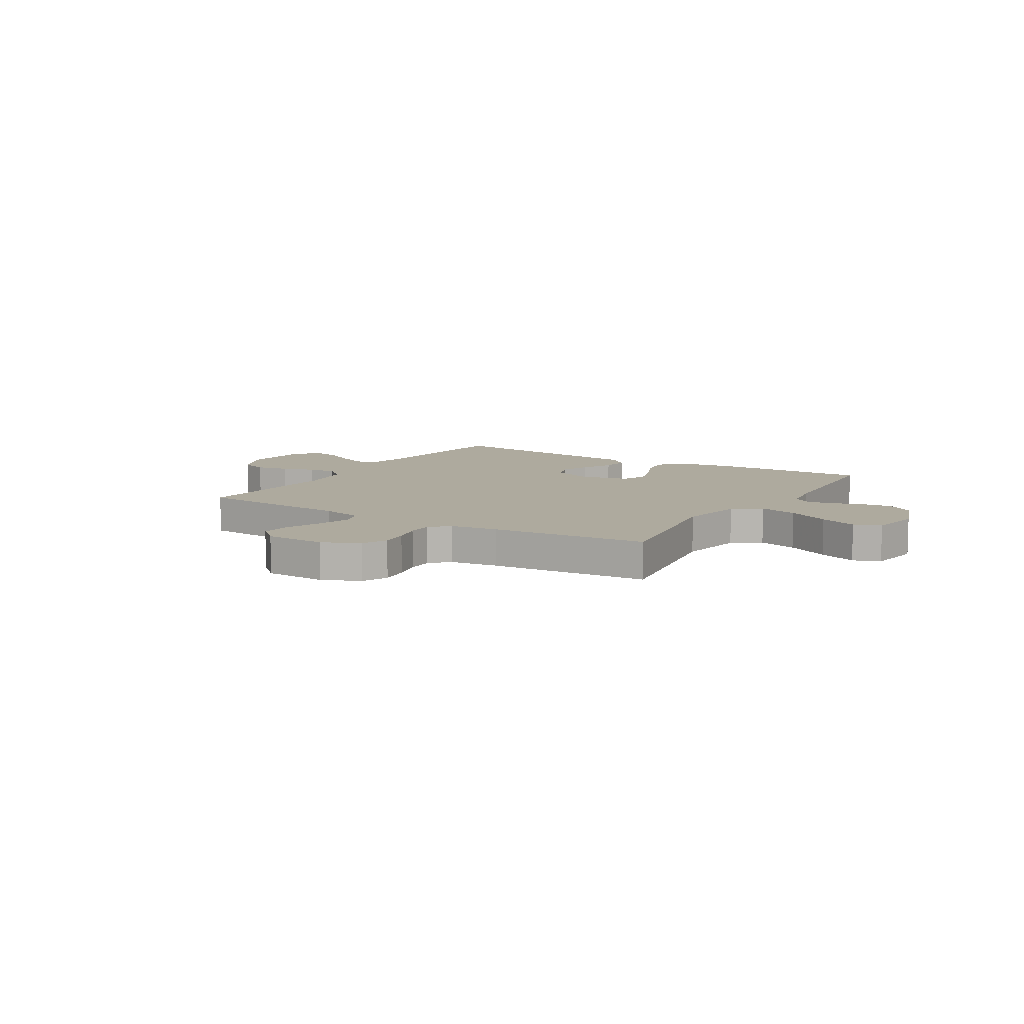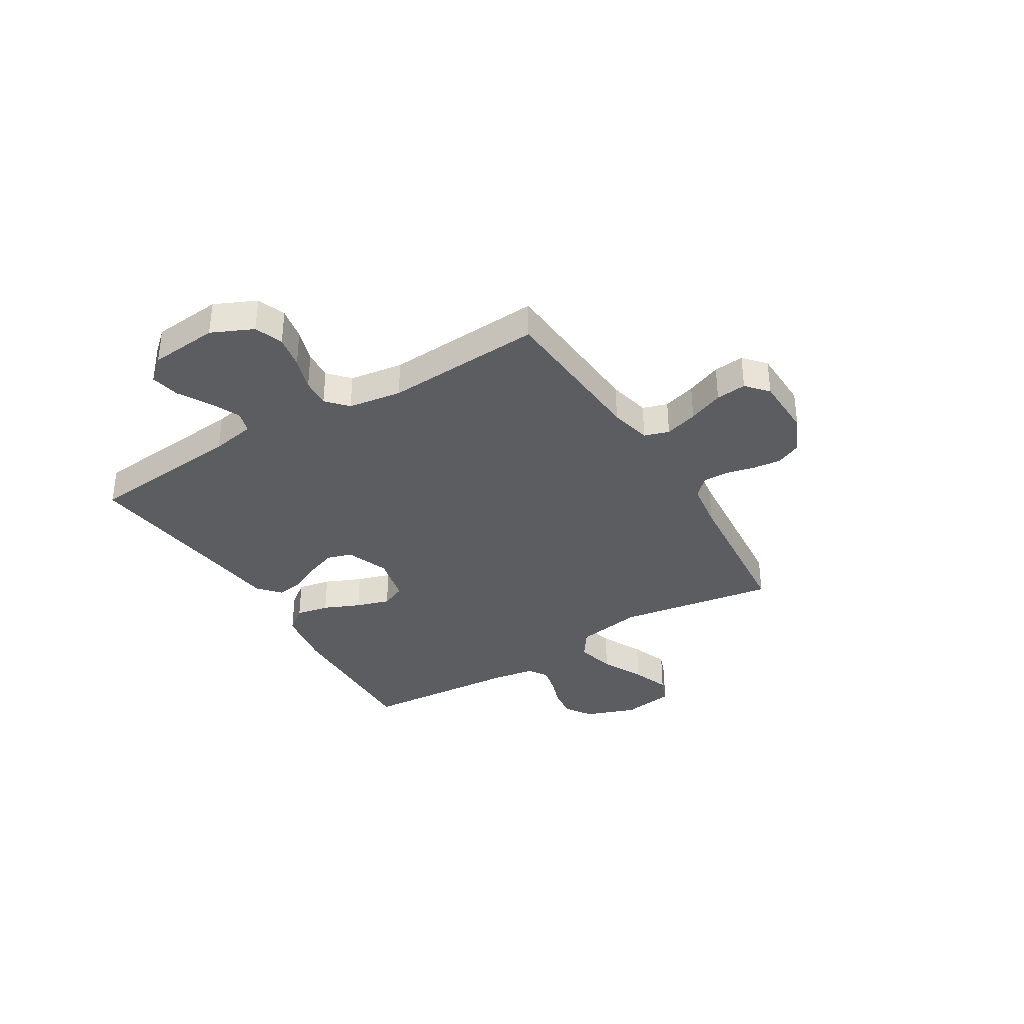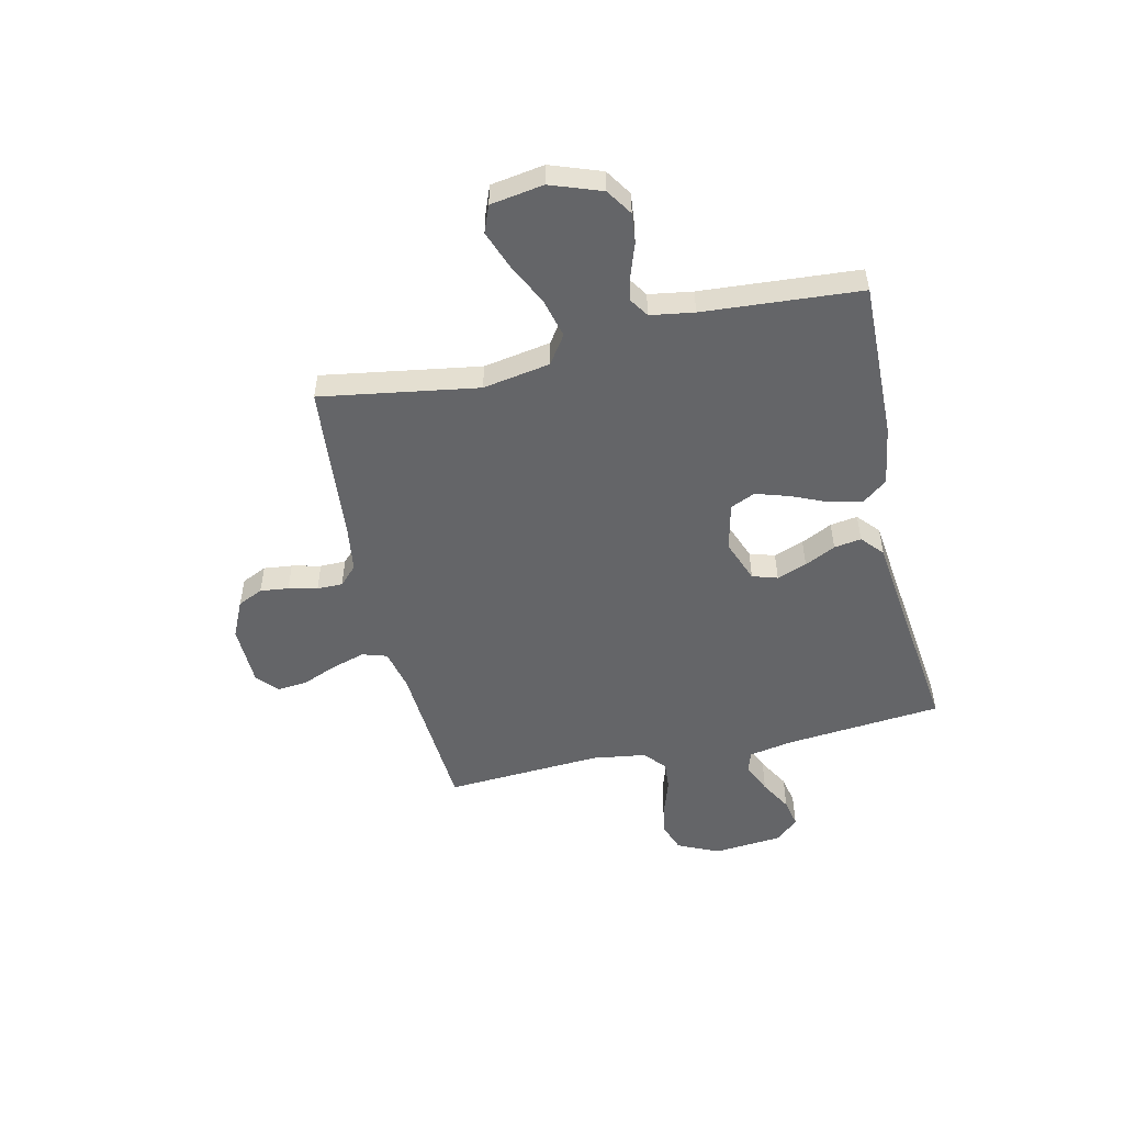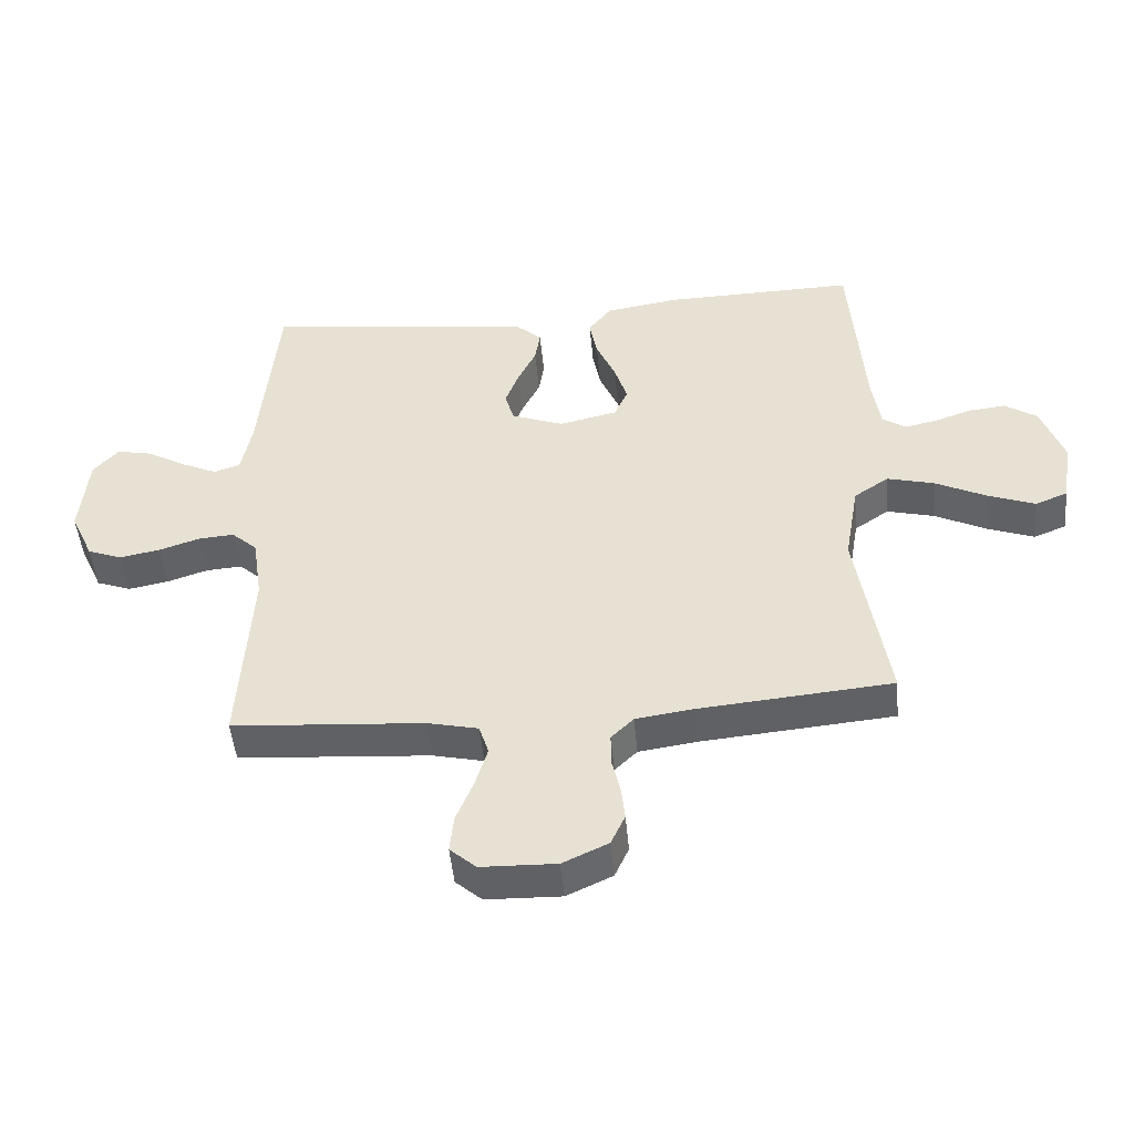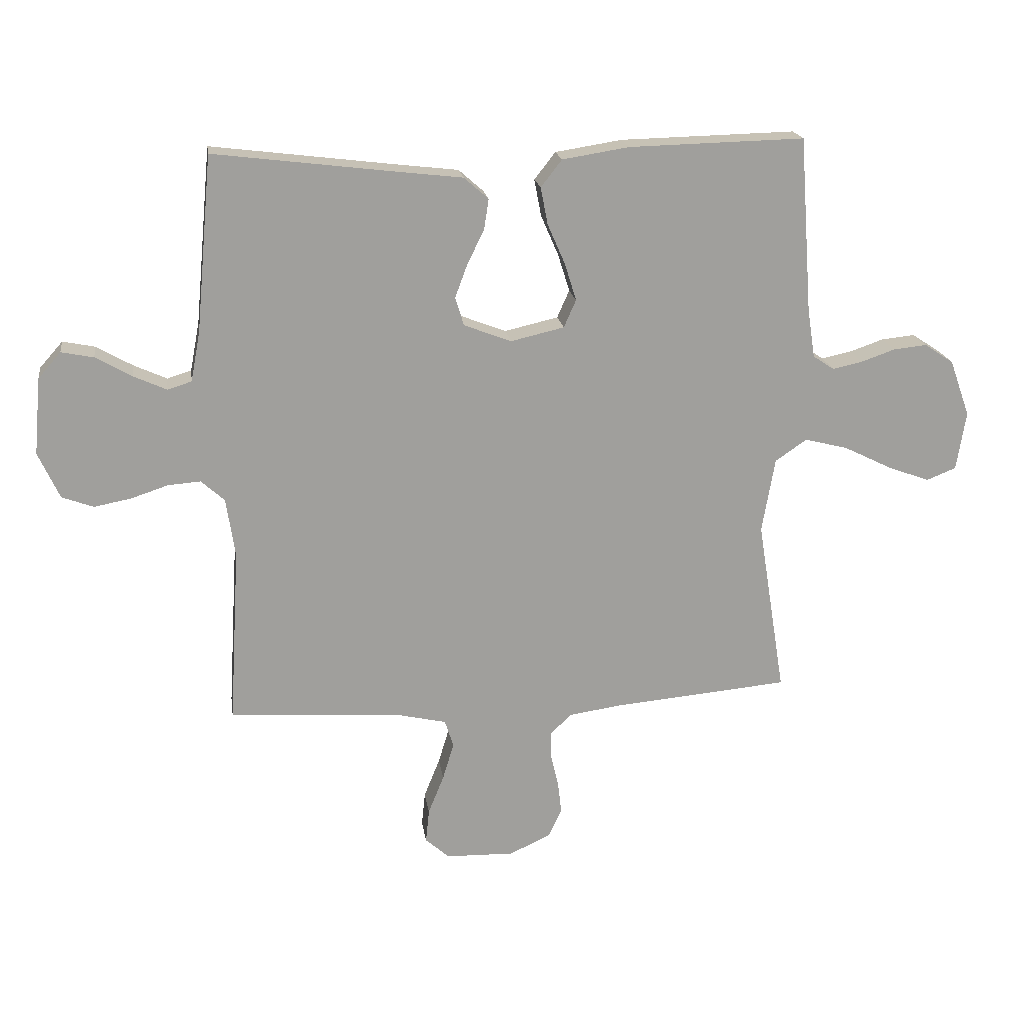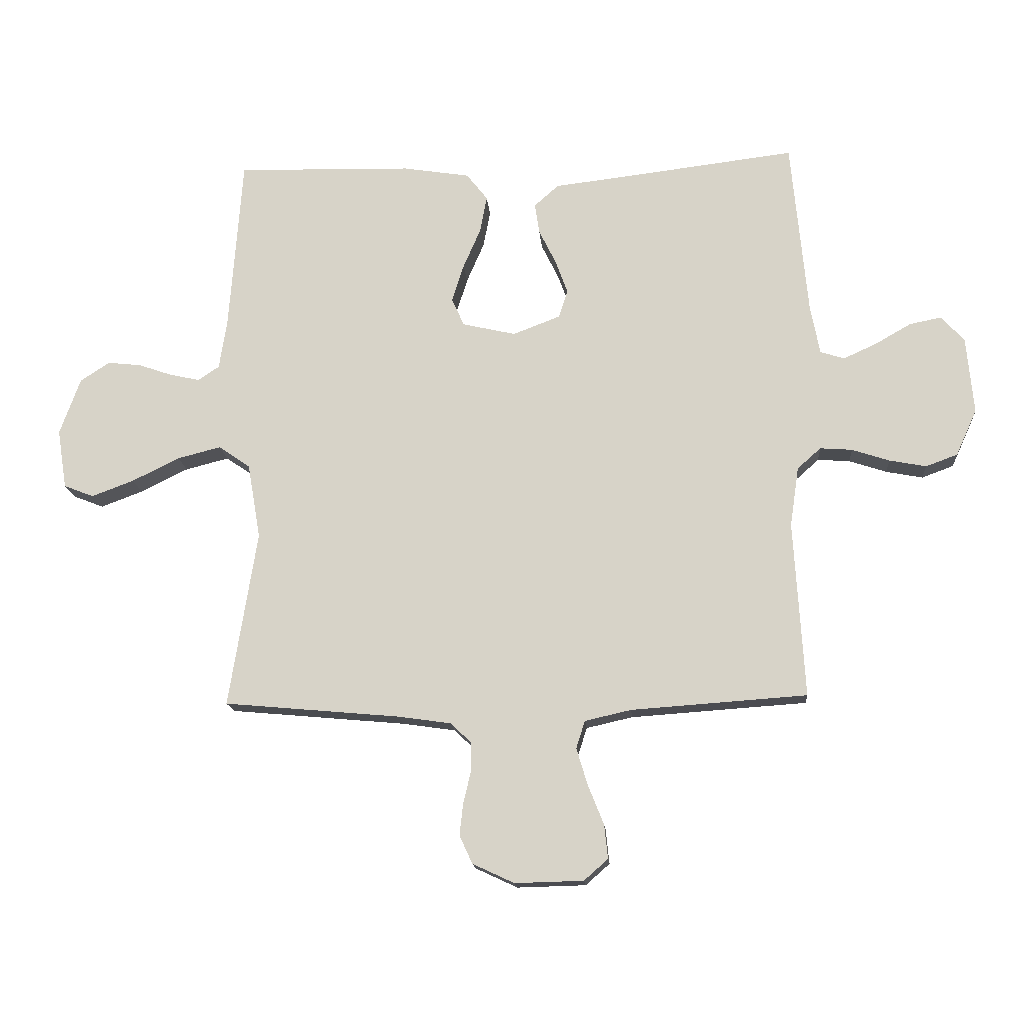
<metadata>
{"format":"obj","ext":"obj","renderer":"f3d","projection":"perspective","resolution":1024,"background":"white","views":[{"elev":9.3,"azim":-148.3,"up":"+Y"},{"elev":-35.6,"azim":121.3,"up":"+Y"},{"elev":-51.6,"azim":-77.2,"up":"+Y"},{"elev":-47.9,"azim":-174.8,"up":"+Z"},{"elev":19.1,"azim":171.7,"up":"+Z"},{"elev":-15.4,"azim":4.4,"up":"+Z"}]}
</metadata>
<code>
v -0.5 0.07 0.5
v -0.2 0.07 0.493
v -0.086 0.07 0.475
v -0.05 0.07 0.429
v -0.062 0.07 0.366
v -0.092 0.07 0.297
v -0.112 0.07 0.233
v -0.091 0.07 0.186
v 0 0.07 0.165
v 0.081 0.07 0.196
v 0.096 0.07 0.244
v 0.075 0.07 0.301
v 0.046 0.07 0.36
v 0.038 0.07 0.412
v 0.08 0.07 0.449
v 0.2 0.07 0.463
v 0.5 0.07 0.5
v 0.528 0.07 0.2
v 0.544 0.07 0.116
v 0.585 0.07 0.103
v 0.642 0.07 0.129
v 0.703 0.07 0.164
v 0.758 0.07 0.175
v 0.797 0.07 0.131
v 0.809 0.07 0
v 0.773 0.07 -0.079
v 0.719 0.07 -0.099
v 0.656 0.07 -0.087
v 0.592 0.07 -0.066
v 0.537 0.07 -0.062
v 0.497 0.07 -0.098
v 0.482 0.07 -0.2
v 0.5 0.07 -0.5
v 0.2 0.07 -0.521
v 0.121 0.07 -0.539
v 0.106 0.07 -0.586
v 0.125 0.07 -0.649
v 0.152 0.07 -0.716
v 0.158 0.07 -0.774
v 0.117 0.07 -0.81
v 0 0.07 -0.813
v -0.071 0.07 -0.78
v -0.093 0.07 -0.732
v -0.087 0.07 -0.678
v -0.074 0.07 -0.623
v -0.074 0.07 -0.574
v -0.109 0.07 -0.54
v -0.2 0.07 -0.527
v -0.5 0.07 -0.5
v -0.452 0.07 -0.2
v -0.474 0.07 -0.072
v -0.528 0.07 -0.035
v -0.602 0.07 -0.054
v -0.683 0.07 -0.094
v -0.755 0.07 -0.121
v -0.806 0.07 -0.101
v -0.822 0.07 0
v -0.787 0.07 0.097
v -0.737 0.07 0.13
v -0.68 0.07 0.124
v -0.622 0.07 0.104
v -0.571 0.07 0.093
v -0.535 0.07 0.117
v -0.522 0.07 0.2
v -0.5 0 0.5
v -0.2 0 0.493
v -0.086 0 0.475
v -0.05 0 0.429
v -0.062 0 0.366
v -0.092 0 0.297
v -0.112 0 0.233
v -0.091 0 0.186
v 0 0 0.165
v 0.081 0 0.196
v 0.096 0 0.244
v 0.075 0 0.301
v 0.046 0 0.36
v 0.038 0 0.412
v 0.08 0 0.449
v 0.2 0 0.463
v 0.5 0 0.5
v 0.528 0 0.2
v 0.544 0 0.116
v 0.585 0 0.103
v 0.642 0 0.129
v 0.703 0 0.164
v 0.758 0 0.175
v 0.797 0 0.131
v 0.809 0 0
v 0.773 0 -0.079
v 0.719 0 -0.099
v 0.656 0 -0.087
v 0.592 0 -0.066
v 0.537 0 -0.062
v 0.497 0 -0.098
v 0.482 0 -0.2
v 0.5 0 -0.5
v 0.2 0 -0.521
v 0.121 0 -0.539
v 0.106 0 -0.586
v 0.125 0 -0.649
v 0.152 0 -0.716
v 0.158 0 -0.774
v 0.117 0 -0.81
v 0 0 -0.813
v -0.071 0 -0.78
v -0.093 0 -0.732
v -0.087 0 -0.678
v -0.074 0 -0.623
v -0.074 0 -0.574
v -0.109 0 -0.54
v -0.2 0 -0.527
v -0.5 0 -0.5
v -0.452 0 -0.2
v -0.474 0 -0.072
v -0.528 0 -0.035
v -0.602 0 -0.054
v -0.683 0 -0.094
v -0.755 0 -0.121
v -0.806 0 -0.101
v -0.822 0 0
v -0.787 0 0.097
v -0.737 0 0.13
v -0.68 0 0.124
v -0.622 0 0.104
v -0.571 0 0.093
v -0.535 0 0.117
v -0.522 0 0.2
f 59 60 61
f 58 59 61
f 57 58 61
f 56 57 61
f 55 56 61
f 54 55 61
f 53 54 61
f 52 53 61 62
f 51 52 62 63
f 48 49 50
f 47 48 50 51
f 51 63 64
f 47 51 64
f 46 47 64
f 43 44 45
f 42 43 45
f 41 42 45
f 40 41 45
f 39 40 45
f 38 39 45
f 37 38 45
f 36 37 45 46
f 32 33 34
f 31 32 34 35
f 27 28 29
f 26 27 29
f 25 26 29
f 24 25 29
f 23 24 29
f 22 23 29
f 21 22 29
f 20 21 29 30
f 19 20 30 31
f 16 17 18
f 18 19 31
f 16 18 31
f 15 16 31
f 14 15 31
f 13 14 31
f 12 13 31
f 4 5 6
f 3 4 6
f 2 3 6
f 1 2 6
f 64 1 6
f 64 6 7
f 64 7 8
f 46 64 8
f 36 46 8
f 35 36 8
f 31 35 8 9
f 11 12 31
f 10 11 31
f 9 10 31
f 125 124 123
f 125 123 122
f 125 122 121
f 125 121 120
f 125 120 119
f 125 119 118
f 125 118 117
f 126 125 117 116
f 127 126 116 115
f 114 113 112
f 115 114 112 111
f 128 127 115
f 128 115 111
f 128 111 110
f 109 108 107
f 109 107 106
f 109 106 105
f 109 105 104
f 109 104 103
f 109 103 102
f 109 102 101
f 110 109 101 100
f 98 97 96
f 99 98 96 95
f 93 92 91
f 93 91 90
f 93 90 89
f 93 89 88
f 93 88 87
f 93 87 86
f 93 86 85
f 94 93 85 84
f 95 94 84 83
f 82 81 80
f 95 83 82
f 95 82 80
f 95 80 79
f 95 79 78
f 95 78 77
f 95 77 76
f 70 69 68
f 70 68 67
f 70 67 66
f 70 66 65
f 70 65 128
f 71 70 128
f 72 71 128
f 72 128 110
f 72 110 100
f 72 100 99
f 73 72 99 95
f 95 76 75
f 95 75 74
f 95 74 73
f 1 65 66 2
f 2 66 67 3
f 3 67 68 4
f 4 68 69 5
f 5 69 70 6
f 6 70 71 7
f 7 71 72 8
f 8 72 73 9
f 9 73 74 10
f 10 74 75 11
f 11 75 76 12
f 12 76 77 13
f 13 77 78 14
f 14 78 79 15
f 15 79 80 16
f 16 80 81 17
f 17 81 82 18
f 18 82 83 19
f 19 83 84 20
f 20 84 85 21
f 21 85 86 22
f 22 86 87 23
f 23 87 88 24
f 24 88 89 25
f 25 89 90 26
f 26 90 91 27
f 27 91 92 28
f 28 92 93 29
f 29 93 94 30
f 30 94 95 31
f 31 95 96 32
f 32 96 97 33
f 33 97 98 34
f 34 98 99 35
f 35 99 100 36
f 36 100 101 37
f 37 101 102 38
f 38 102 103 39
f 39 103 104 40
f 40 104 105 41
f 41 105 106 42
f 42 106 107 43
f 43 107 108 44
f 44 108 109 45
f 45 109 110 46
f 46 110 111 47
f 47 111 112 48
f 48 112 113 49
f 49 113 114 50
f 50 114 115 51
f 51 115 116 52
f 52 116 117 53
f 53 117 118 54
f 54 118 119 55
f 55 119 120 56
f 56 120 121 57
f 57 121 122 58
f 58 122 123 59
f 59 123 124 60
f 60 124 125 61
f 61 125 126 62
f 62 126 127 63
f 63 127 128 64
f 64 128 65 1

</code>
